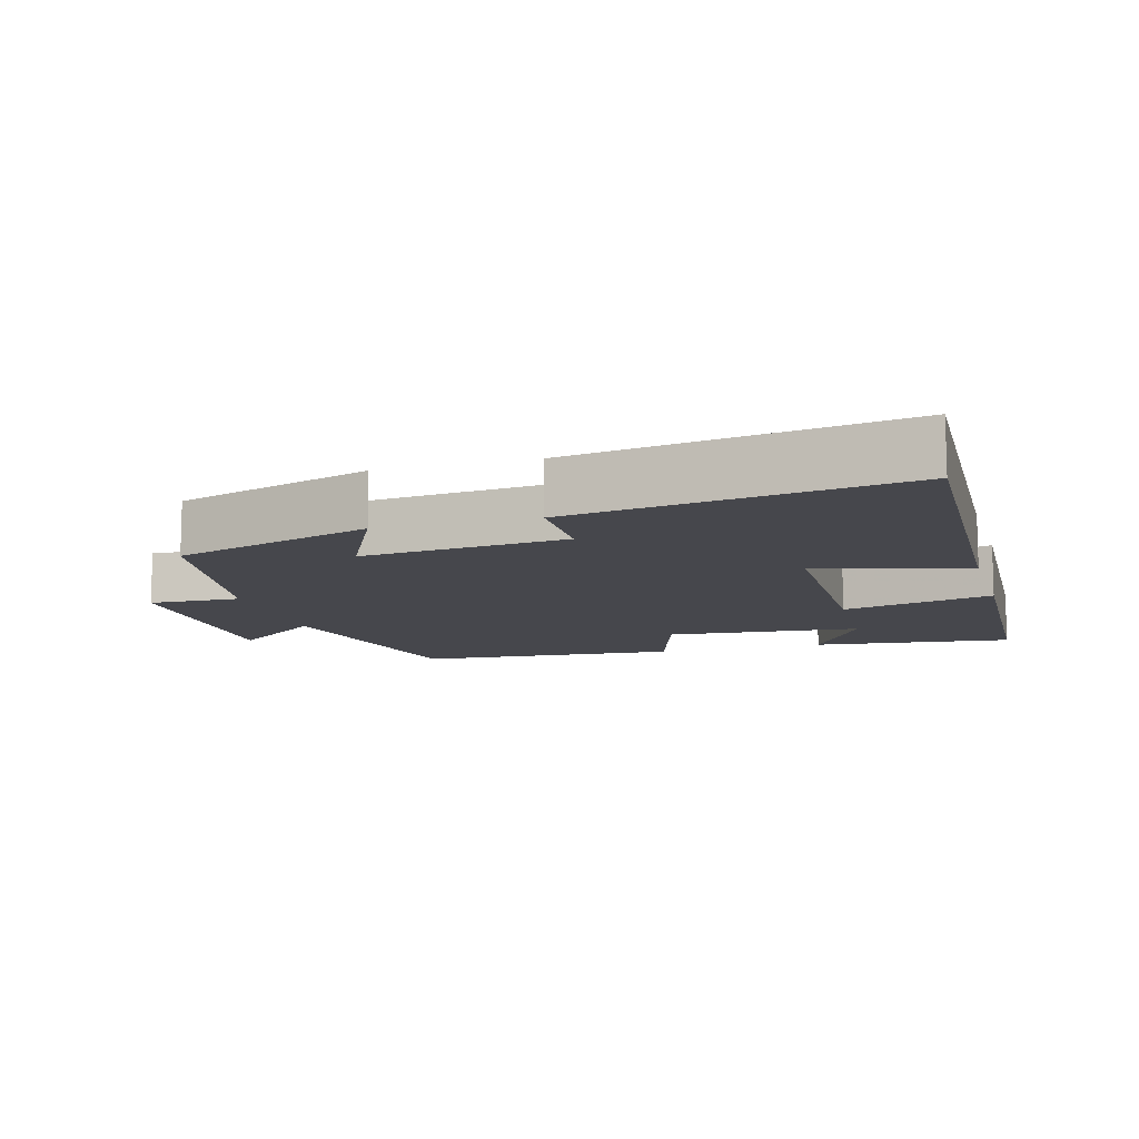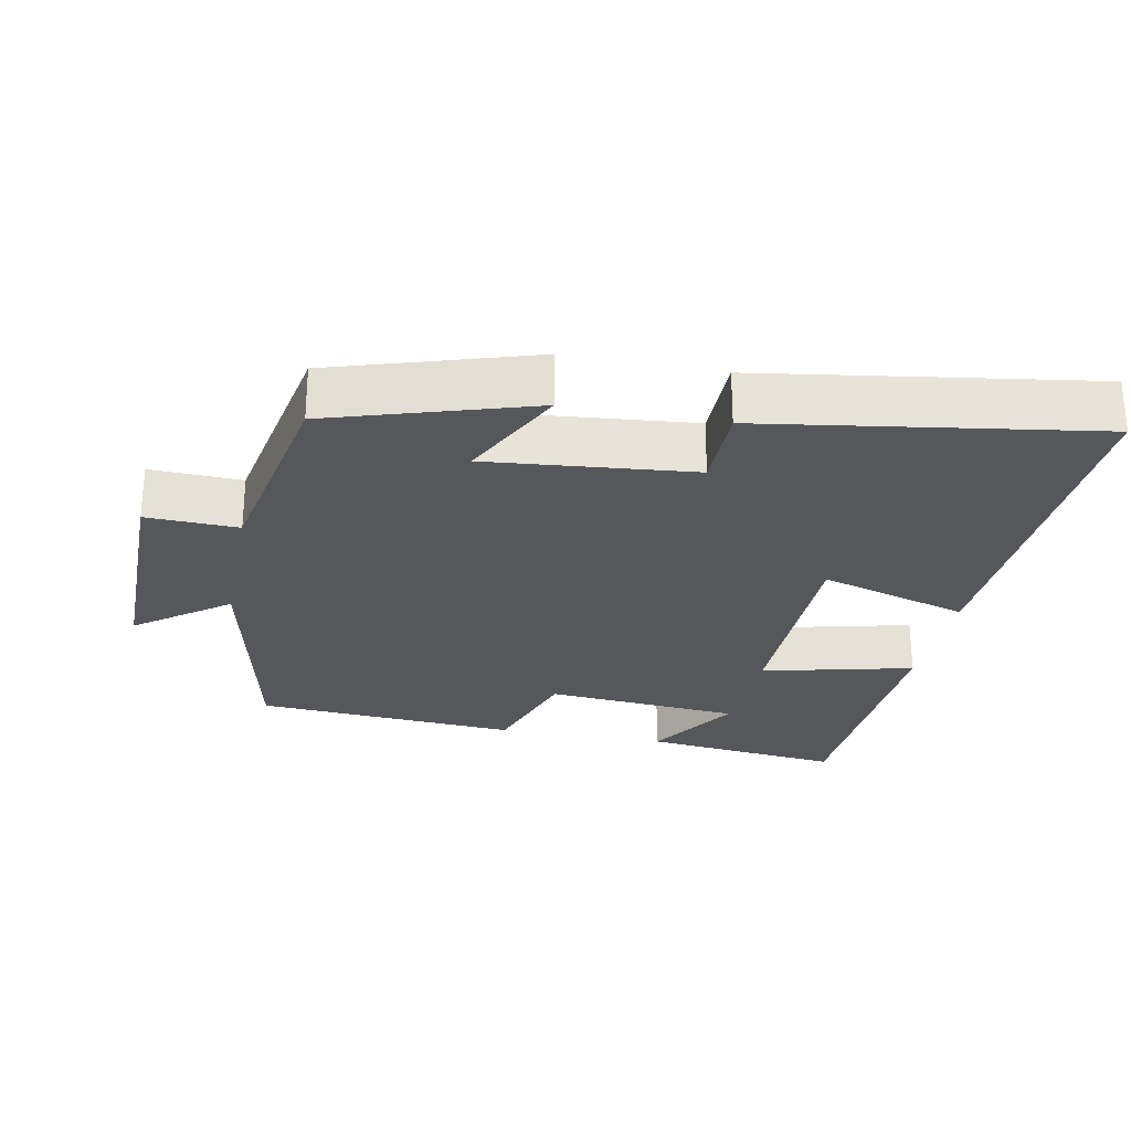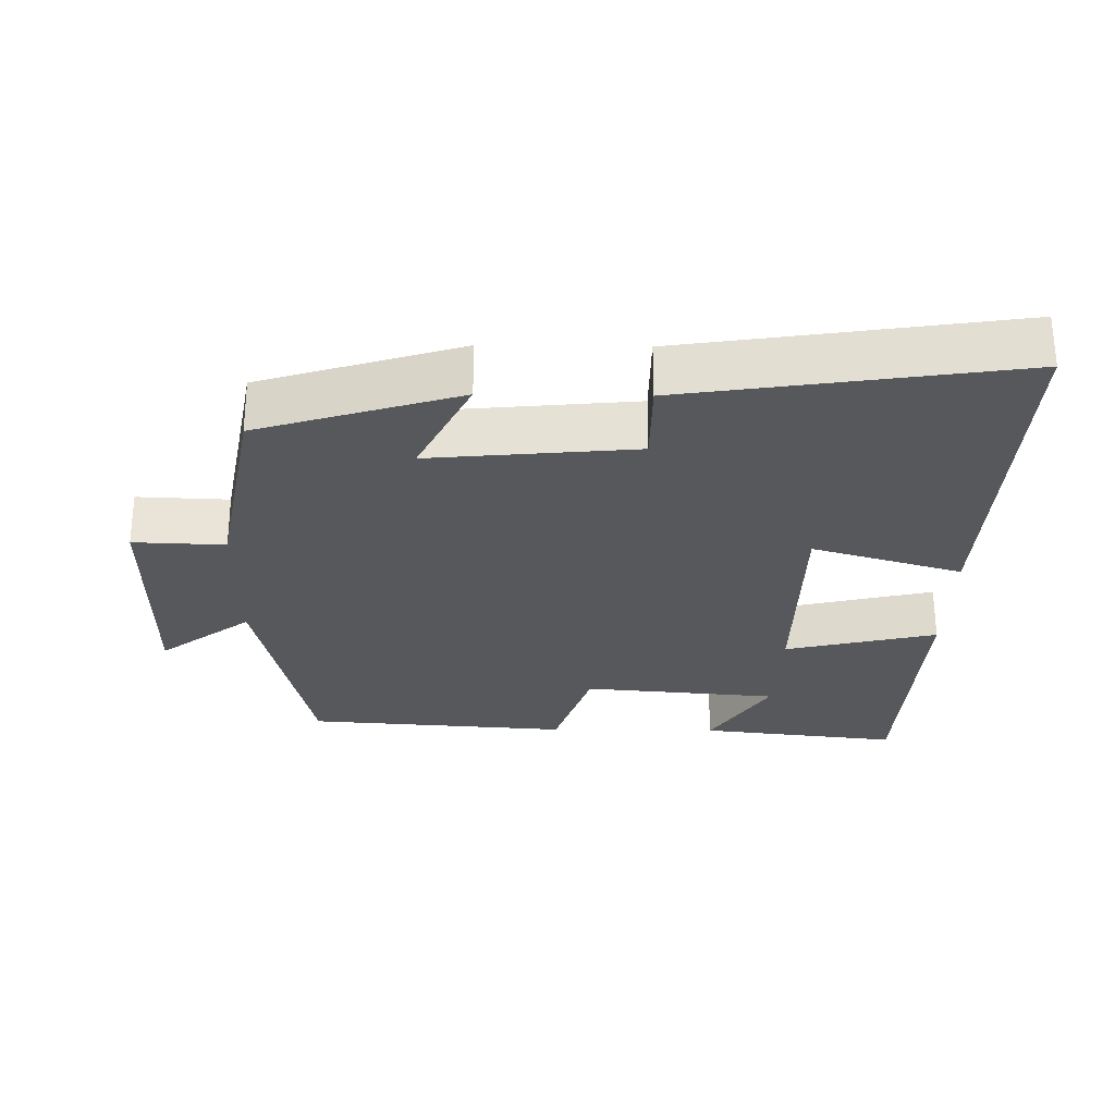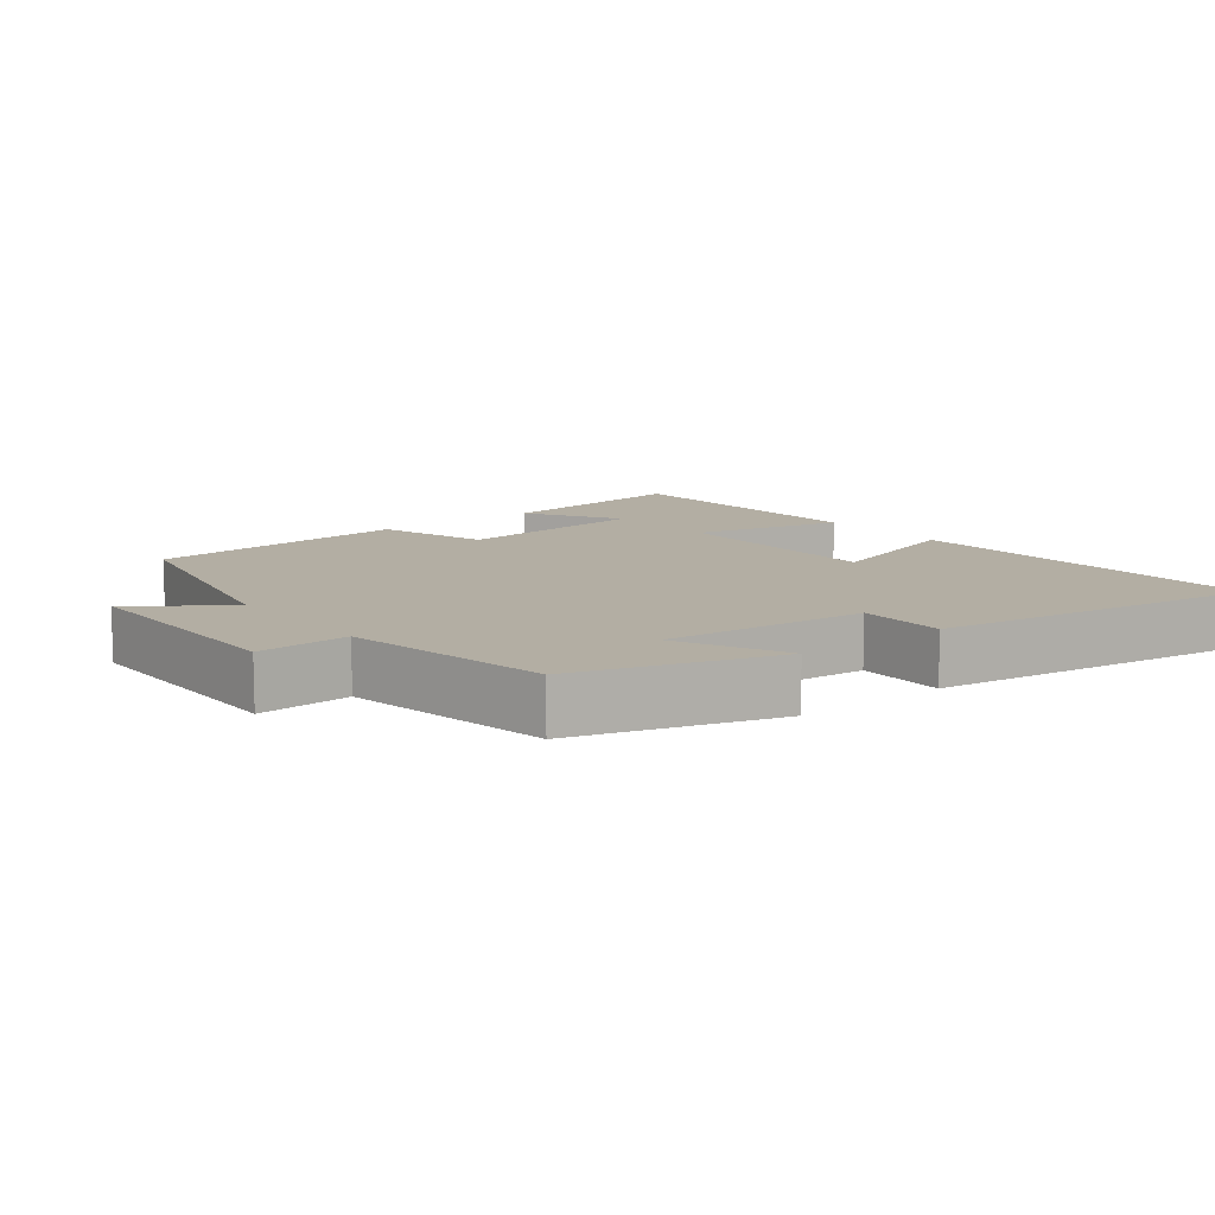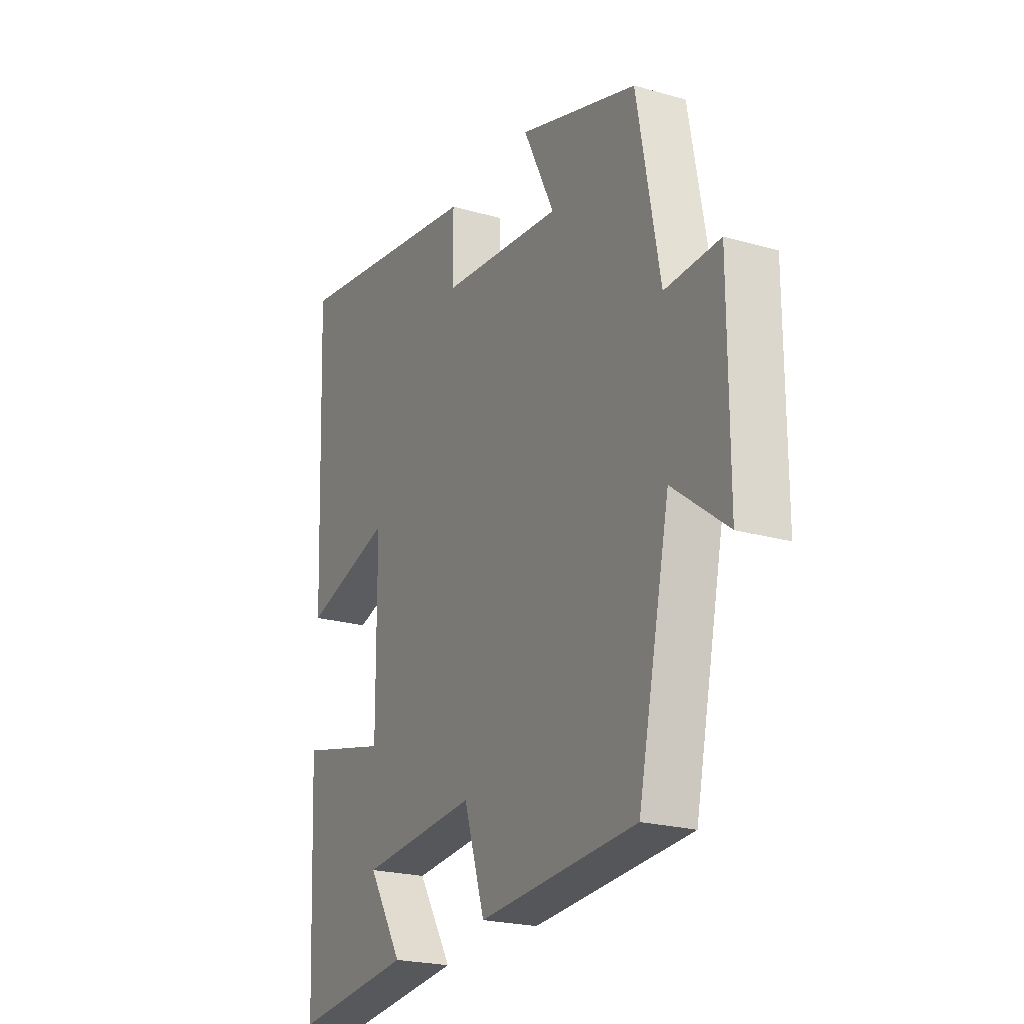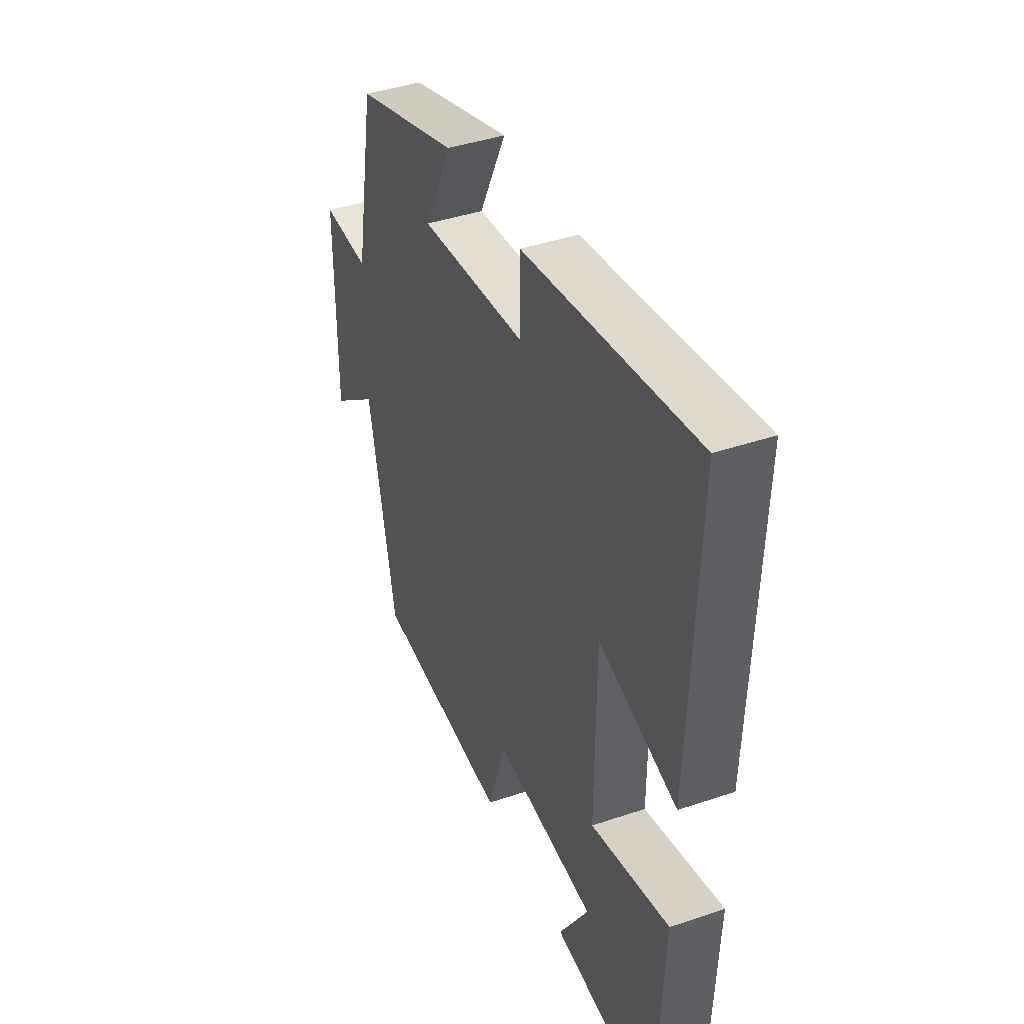
<metadata>
{"format":"obj","ext":"obj","renderer":"f3d","projection":"perspective","resolution":1024,"background":"white","views":[{"elev":-11.0,"azim":16.0,"up":"+Y"},{"elev":-26.4,"azim":-11.2,"up":"+Y"},{"elev":-27.9,"azim":-0.9,"up":"+Y"},{"elev":11.0,"azim":-38.3,"up":"+Y"},{"elev":-22.3,"azim":-116.5,"up":"+Z"},{"elev":41.3,"azim":67.6,"up":"+Z"}]}
</metadata>
<code>
v 0.482 0.07 -0.533
v 0.197 0.07 -0.5
v 0.279 0.07 -0.367
v 0.001 0.07 -0.343
v -0.049 0.07 -0.5
v -0.424 0.07 -0.473
v -0.5 0.07 -0.119
v -0.63 0.07 -0.218
v -0.63 0.07 0.12
v -0.5 0.07 0.115
v -0.446 0.07 0.411
v -0.163 0.07 0.5
v -0.237 0.07 0.348
v 0.053 0.07 0.376
v 0.053 0.07 0.5
v 0.521 0.07 0.572
v 0.5 0.07 0.052
v 0.287 0.07 0.116
v 0.285 0.07 -0.198
v 0.5 0.07 -0.146
v 0.482 0 -0.533
v 0.197 0 -0.5
v 0.279 0 -0.367
v 0.001 0 -0.343
v -0.049 0 -0.5
v -0.424 0 -0.473
v -0.5 0 -0.119
v -0.63 0 -0.218
v -0.63 0 0.12
v -0.5 0 0.115
v -0.446 0 0.411
v -0.163 0 0.5
v -0.237 0 0.348
v 0.053 0 0.376
v 0.053 0 0.5
v 0.521 0 0.572
v 0.5 0 0.052
v 0.287 0 0.116
v 0.285 0 -0.198
v 0.5 0 -0.146
f 19 20 1
f 16 17 18
f 15 16 18
f 14 15 18
f 13 14 18 19
f 10 11 12 13
f 10 13 19
f 7 8 9 10
f 6 7 10
f 5 6 10
f 4 5 10
f 3 4 10 19
f 1 2 3
f 1 3 19
f 21 40 39
f 38 37 36
f 38 36 35
f 38 35 34
f 39 38 34 33
f 33 32 31 30
f 39 33 30
f 30 29 28 27
f 30 27 26
f 30 26 25
f 30 25 24
f 39 30 24 23
f 23 22 21
f 39 23 21
f 1 21 22 2
f 2 22 23 3
f 3 23 24 4
f 4 24 25 5
f 5 25 26 6
f 6 26 27 7
f 7 27 28 8
f 8 28 29 9
f 9 29 30 10
f 10 30 31 11
f 11 31 32 12
f 12 32 33 13
f 13 33 34 14
f 14 34 35 15
f 15 35 36 16
f 16 36 37 17
f 17 37 38 18
f 18 38 39 19
f 19 39 40 20
f 20 40 21 1

</code>
